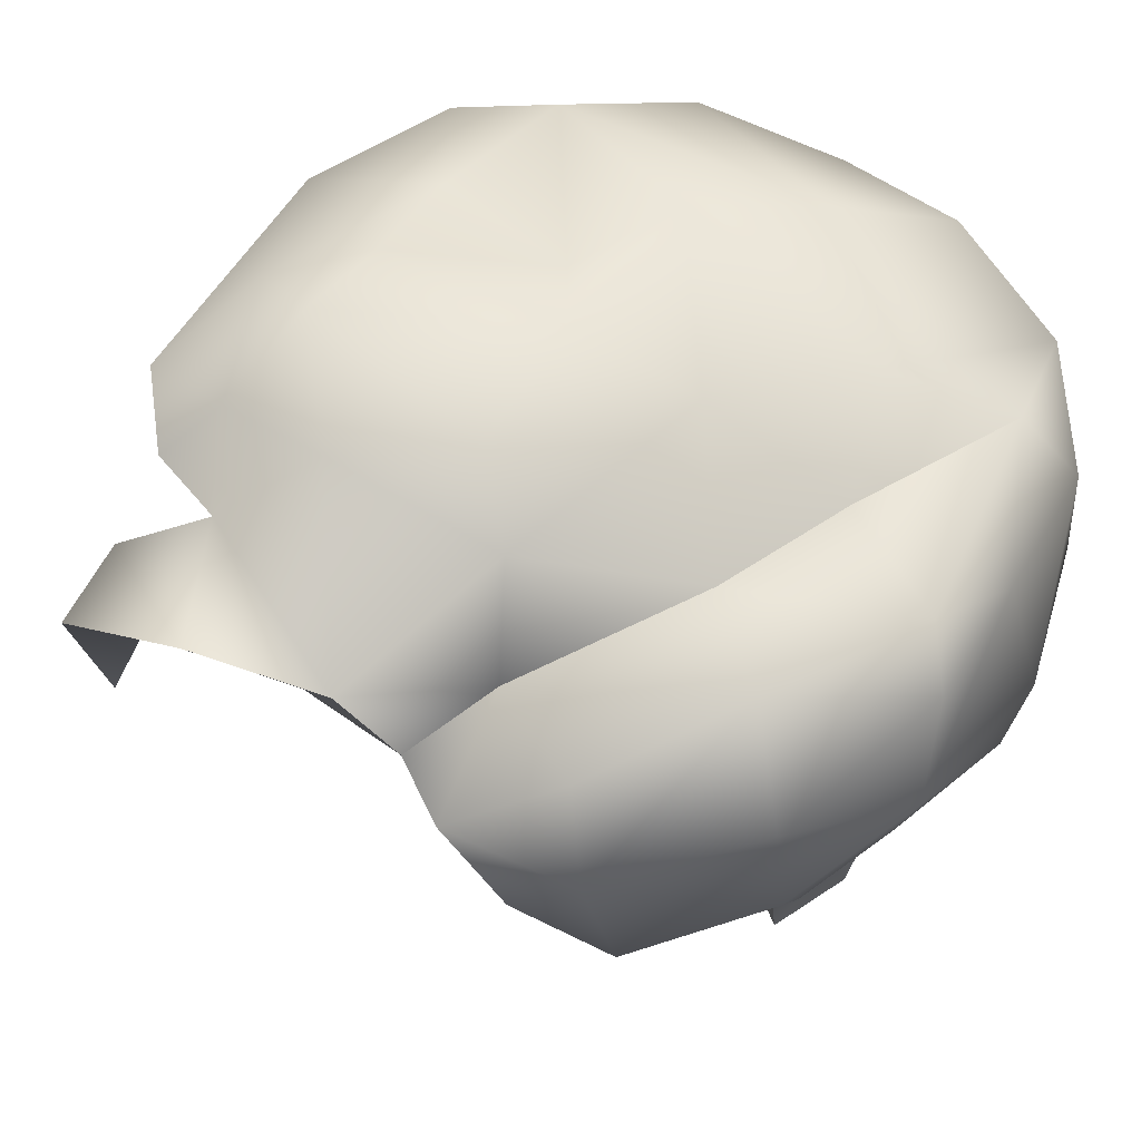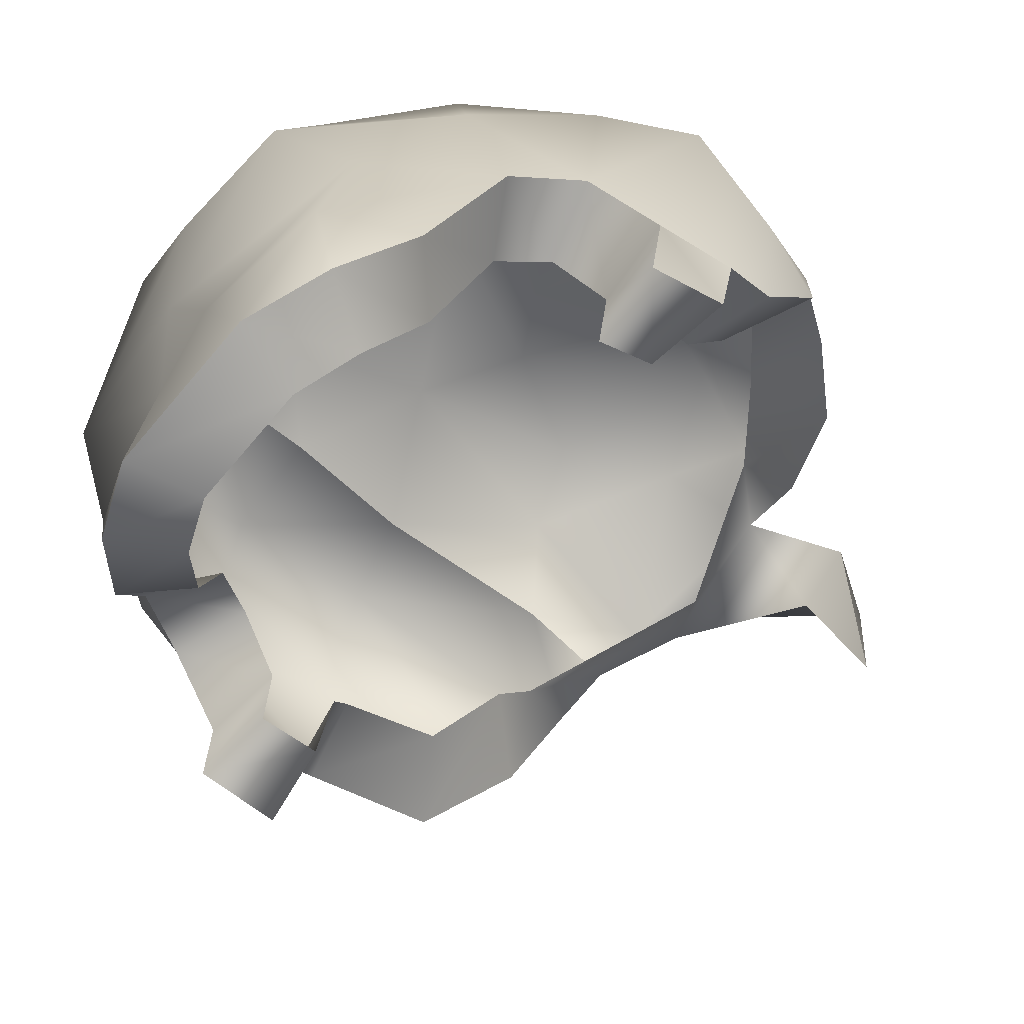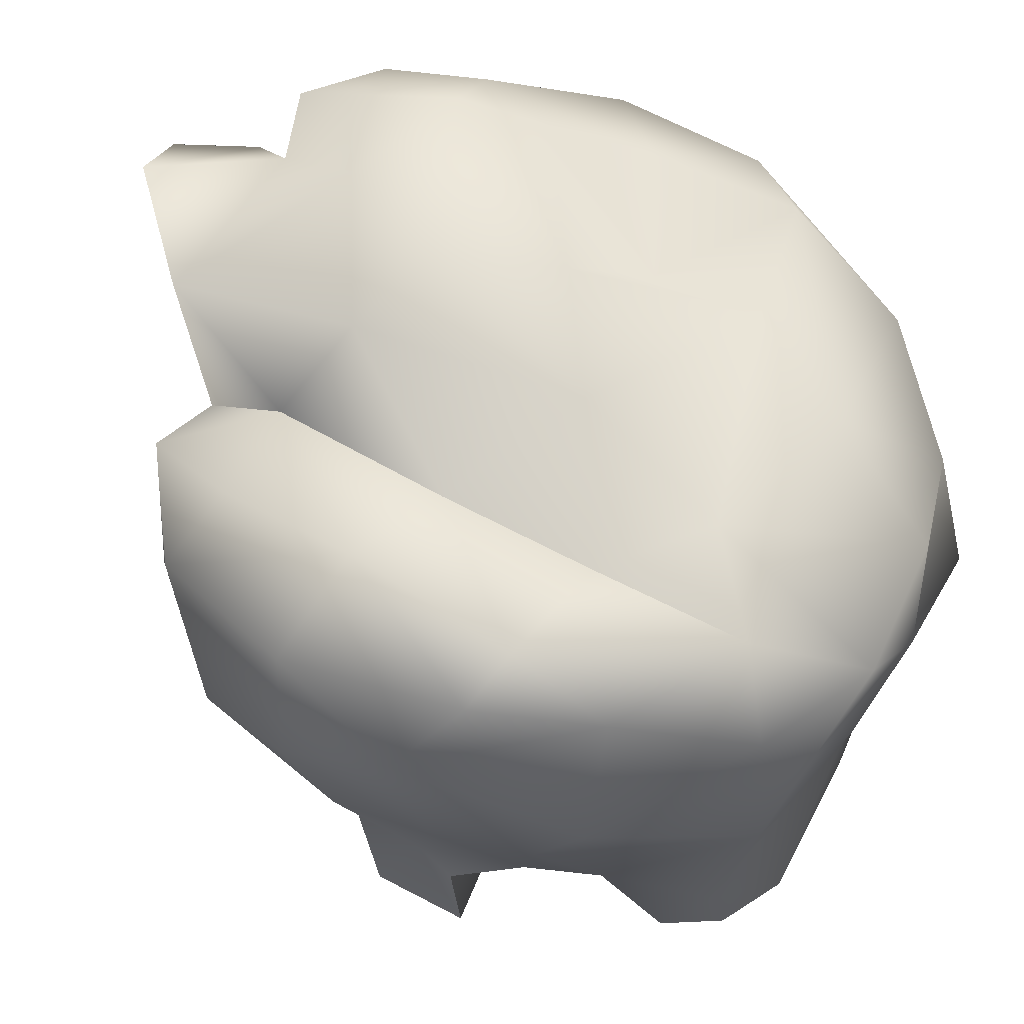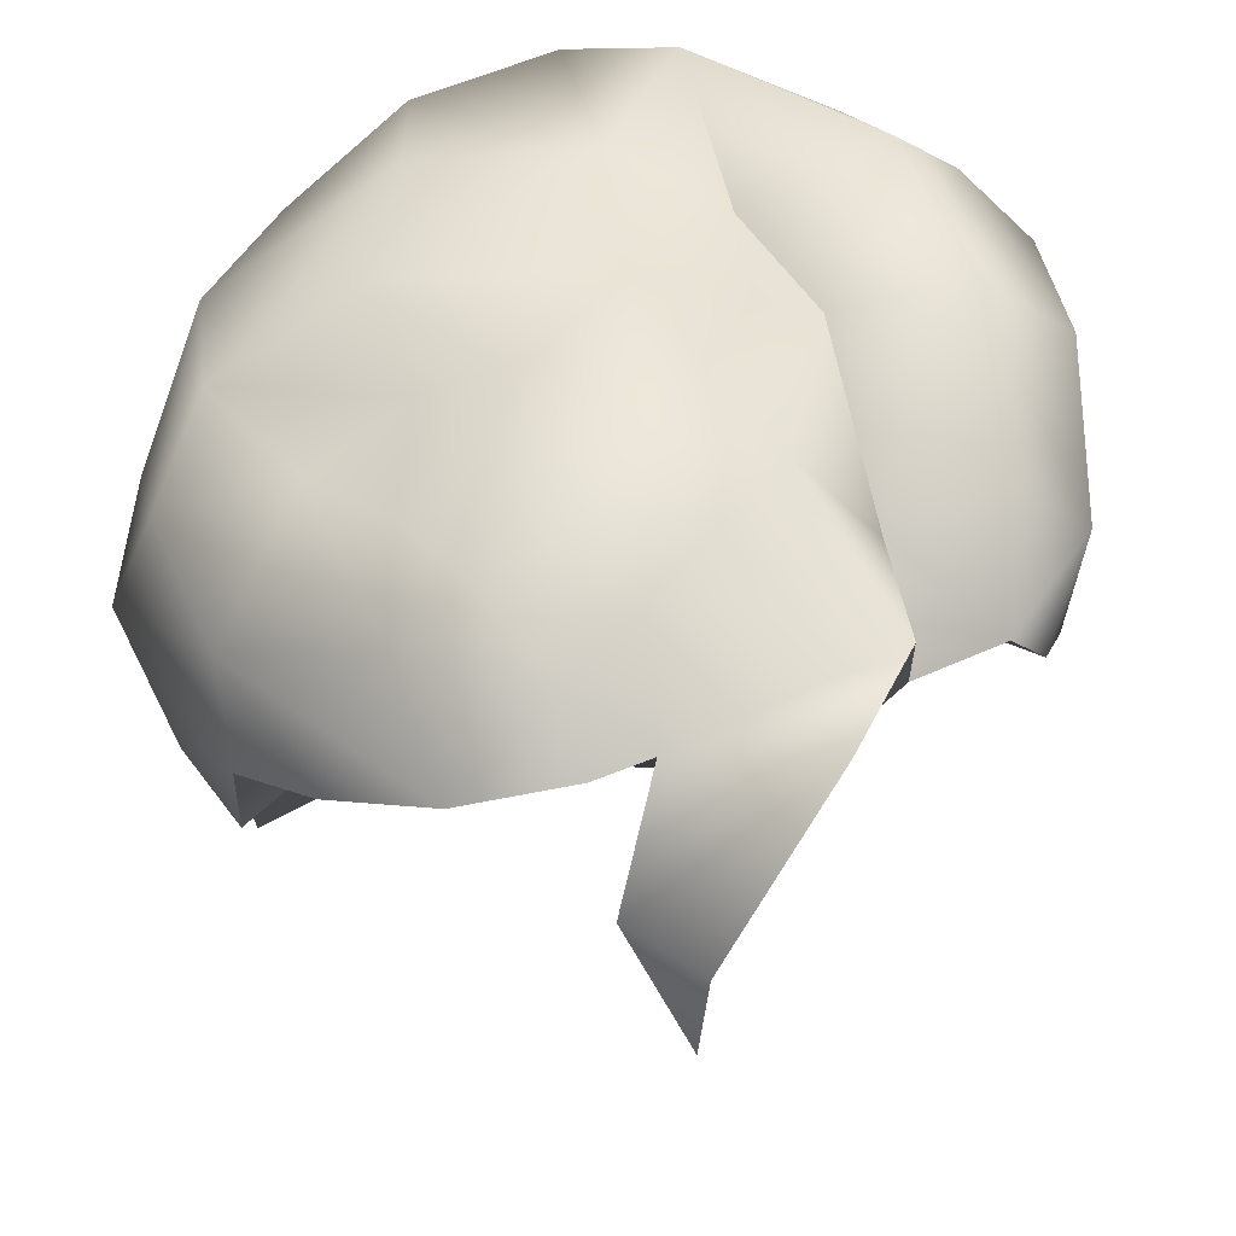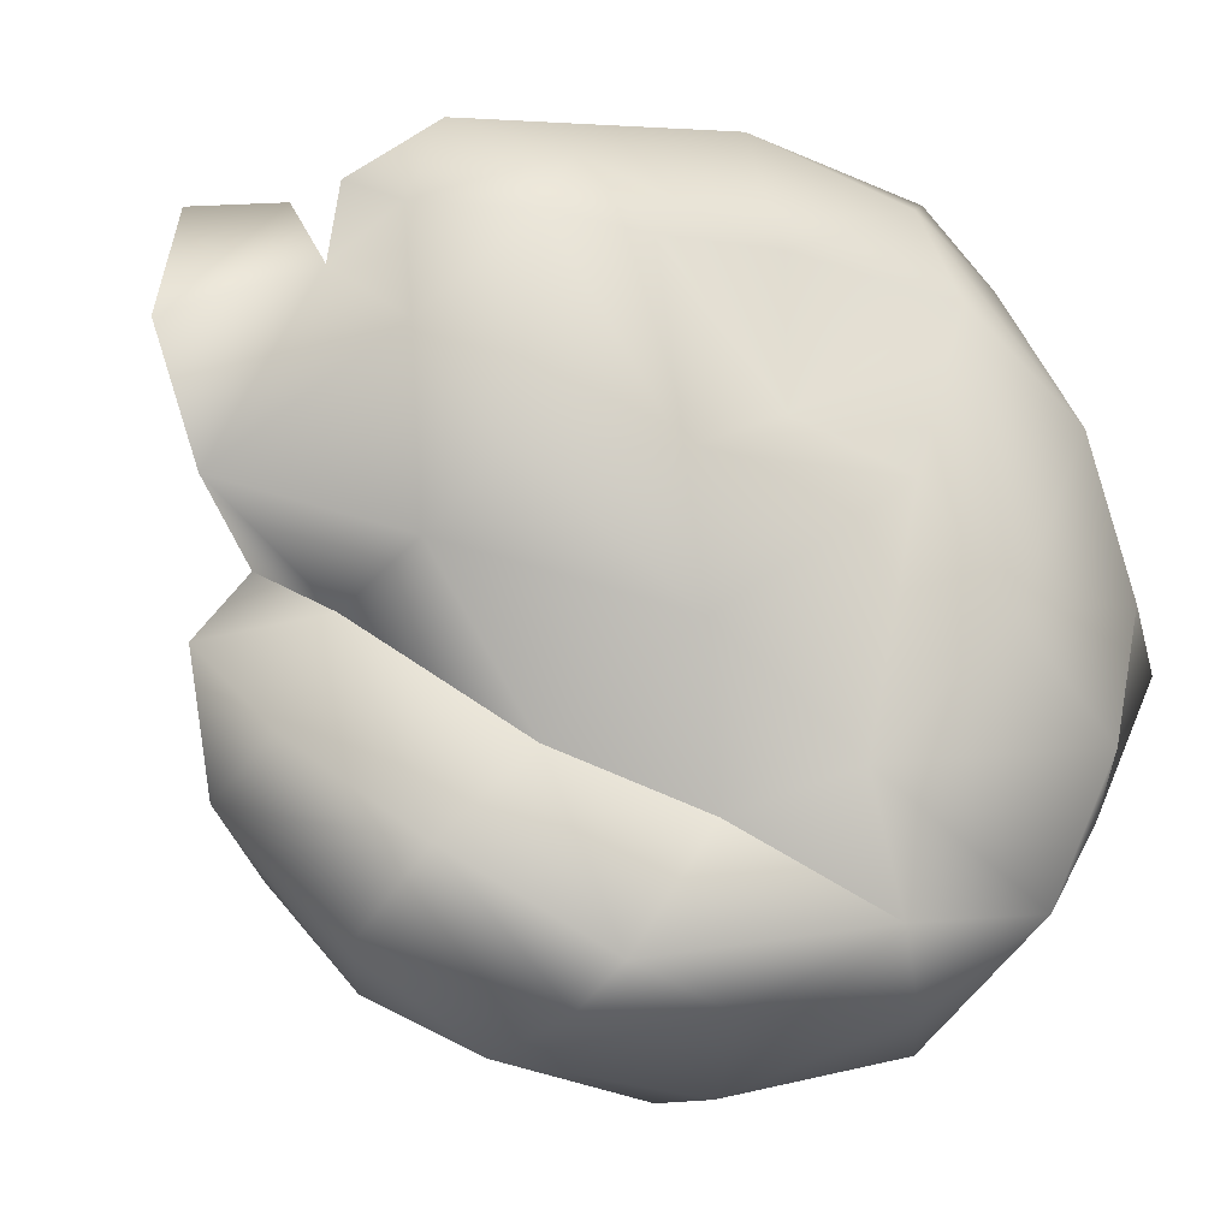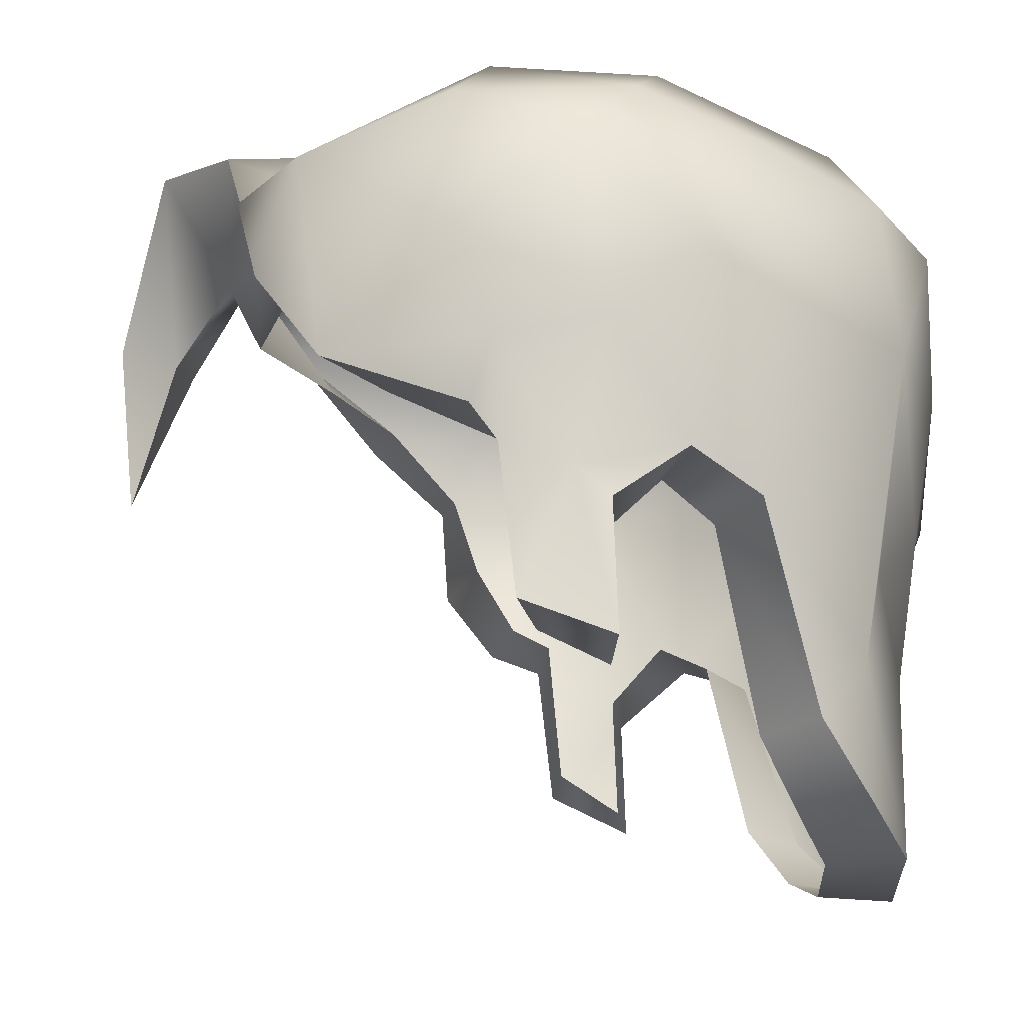
<metadata>
{"format":"obj","ext":"obj","renderer":"f3d","projection":"perspective","resolution":1024,"background":"white","views":[{"elev":67.9,"azim":58.3,"up":"+Y"},{"elev":-71.1,"azim":-130.4,"up":"+Y"},{"elev":59.0,"azim":117.4,"up":"+Y"},{"elev":59.7,"azim":-21.5,"up":"+Y"},{"elev":76.1,"azim":115.9,"up":"+Y"},{"elev":-22.3,"azim":92.8,"up":"+Y"}]}
</metadata>
<code>
v 0.2842 5.245 0.3459
v 0.3393 5.308 0
v 0.163 5.28 -0.4187
v 0.2605 5.119 0.5091
v 0.05476 5.429 0.7344
v -0.1815 5.165 0.8486
v -0.1786 4.825 0.8118
v -0.2633 5.143 0.7151
v -0.1529 5.309 0.5819
v -0.2608 5.358 0.6081
v -0.4377 5.279 0.5367
v -0.5742 5.099 0.3686
v -0.6628 4.992 0.2302
v 0.4033 5.178 0.5291
v 0.5091 4.974 0.4753
v 0.6222 4.763 0.3441
v -0.6665 4.798 0.2174
v 0.6472 4.66 0.08769
v -0.6333 4.656 0.1194
v 0.6305 4.596 0.03961
v -0.6333 4.618 0.02328
v 0.6242 4.32 0.009468
v -0.6139 4.341 -0.006368
v 0.6073 4.26 -0.1558
v -0.5969 4.26 -0.1558
v 0.6263 4.494 -0.1489
v -0.6263 4.494 -0.1489
v 0.5886 4.599 -0.281
v -0.5886 4.599 -0.281
v 0.5139 4.536 -0.4021
v -0.5139 4.536 -0.4021
v 0.4085 4.179 -0.4904
v -0.4083 4.179 -0.4904
v 0.2977 4.056 -0.5816
v -0.2974 4.056 -0.5816
v 0.1517 4.002 -0.643
v -0.1514 4.002 -0.643
v 0.4254 5.13 -0.6307
v 0.4375 4.822 -0.6589
v 0.3595 4.292 -0.574
v -0.04679 5.135 -0.7258
v -0.281 5.035 -0.6701
v -0.4669 5.117 -0.4916
v -0.638 5.022 -0.2812
v -0.6543 5.152 -0.1271
v -0.6433 5.186 0.148
v -0.2497 5.429 0.4971
v -0.3155 5.448 0.3155
v -0.3664 5.403 0.165
v -0.2491 5.271 -0.1025
v -0.2374 5.293 -0.3086
v -0.1231 5.267 -0.5145
v -0.4408 5.36 0.3275
v -0.1001 5.428 0.4105
v 0.01156 5.446 0.1996
v -0.09703 5.419 -0.008291
v 0.4776 5.267 0.341
v 0.5363 5.374 0.06119
v 0.5586 5.331 -0.2397
v 0.596 5.163 0.396
v 0.6941 5.231 0.1178
v 0.6482 5.258 -0.2027
v -0.451 5.325 -1.7e-05
v -0.524 5.235 -0.2559
v 0.7285 4.955 0.1104
v 0.745 5.144 -0.1123
v 0.677 4.898 -0.3433
v 0.6416 4.978 -0.421
v -0.7411 4.96 -0.1192
v -0.7114 4.827 0.07206
v 0.695 4.762 0.04296
v 0.625 4.553 -0.08664
v 0.6866 4.799 -0.147
v 0.02063 4.925 -0.7545
v -0.5063 4.823 -0.4954
v -0.2646 4.772 -0.7487
v -0.3669 4.485 -0.6273
v -0.3195 4.212 -0.6448
v -0.02323 4.381 -0.6663
v 0.07787 4.618 -0.6995
v 0.1869 4.515 -0.6188
v 0.3117 5.235 -0.2644
v 0.2161 5.38 0.583
v 0.167 5.406 0.2614
v 0.08754 5.356 -0.1334
v 0.5451 5.206 -0.4086
v 0.2135 5.13 -0.7385
v 0.3411 5.28 -0.5559
v -0.137 5.108 0.7281
v 0.1037 5.158 0.5869
v -0.544 4.97 0.195
v -0.4202 5.077 0.3149
v -0.28 5.11 0.4264
v -0.001314 5.08 0.5391
v 0.3656 5.063 0.4044
v 0.3827 4.974 0.3364
v 0.4672 4.763 0.2383
v -0.4956 4.798 0.1437
v 0.4859 4.66 0.0435
v -0.4707 4.656 0.06722
v 0.4734 4.596 0.007577
v -0.4707 4.618 -0.004626
v 0.4686 4.32 -0.01717
v -0.4563 4.341 -0.029
v 0.456 4.26 -0.1406
v -0.4436 4.26 -0.1406
v 0.4703 4.494 -0.1332
v -0.4655 4.494 -0.1332
v 0.4421 4.599 -0.232
v -0.4374 4.599 -0.232
v 0.3863 4.536 -0.3224
v -0.3815 4.536 -0.3224
v 0.3075 4.179 -0.3906
v -0.3027 4.179 -0.3906
v 0.2247 4.056 -0.4587
v -0.2199 4.056 -0.4587
v 0.1156 4.002 -0.5046
v -0.1108 4.002 -0.5046
o Plane_Plane.001
f 7 6 8
f 5 8 6
f 8 5 9
f 5 83 9
f 34 40 32
f 30 40 39
f 30 32 40
f 39 87 38
f 44 45 43
f 12 11 46
f 12 46 13
f 9 47 10
f 10 47 11
f 47 53 11
f 48 53 47
f 49 53 48
f 56 85 51
f 51 50 56
f 54 55 48
f 56 48 55
f 48 56 49
f 50 49 56
f 47 9 54
f 48 47 54
f 9 83 54
f 1 4 14
f 82 2 59
f 59 2 58
f 14 57 1
f 57 58 1
f 1 58 2
f 88 59 86
f 59 58 62
f 58 60 61
f 60 58 57
f 62 58 61
f 86 59 62
f 57 14 60
f 15 60 14
f 11 53 46
f 46 63 45
f 53 63 46
f 53 49 63
f 50 63 49
f 63 64 45
f 51 64 50
f 50 64 63
f 45 64 43
f 55 54 84
f 54 83 84
f 56 55 85
f 85 55 84
f 16 60 15
f 85 3 51
f 52 51 3
f 52 43 64
f 52 64 51
f 43 52 42
f 42 52 41
f 52 3 41
f 87 41 3
f 38 86 68
f 39 38 68
f 67 68 66
f 68 86 66
f 62 66 86
f 62 61 66
f 61 60 65
f 65 66 61
f 46 45 69
f 46 69 13
f 13 70 17
f 69 70 13
f 71 65 16
f 16 18 71
f 20 71 18
f 71 20 72
f 20 22 72
f 22 24 72
f 26 72 24
f 60 16 65
f 28 73 72
f 26 28 72
f 72 73 71
f 73 28 67
f 67 66 73
f 71 73 65
f 66 65 73
f 30 67 28
f 67 39 68
f 39 67 30
f 41 87 74
f 42 41 74
f 87 39 74
f 45 44 69
f 17 70 19
f 19 70 21
f 21 69 29
f 69 21 70
f 44 43 75
f 43 42 75
f 35 78 37
f 33 78 35
f 31 78 33
f 78 31 77
f 31 29 75
f 75 29 44
f 69 44 29
f 31 75 77
f 75 42 76
f 76 77 75
f 74 76 42
f 74 39 80
f 74 80 76
f 79 78 77
f 78 79 37
f 37 79 36
f 40 36 79
f 36 40 34
f 77 76 80
f 80 79 77
f 40 81 39
f 80 39 81
f 79 81 40
f 80 81 79
f 27 21 29
f 25 23 27
f 21 27 23
f 4 1 83
f 3 82 88
f 83 1 84
f 82 85 2
f 2 85 84
f 2 84 1
f 3 85 82
f 88 87 3
f 88 86 38
f 38 87 88
f 88 82 59
f 7 8 89
f 95 4 94
f 89 9 90
f 9 89 8
f 12 13 91
f 91 92 12
f 11 12 92
f 92 93 11
f 10 11 93
f 9 10 93
f 93 94 9
f 90 9 94
f 90 94 4
f 14 4 95
f 15 14 95
f 30 109 111
f 37 116 35
f 20 103 22
f 91 13 98
f 17 98 13
f 23 102 21
f 36 118 37
f 16 96 97
f 31 110 29
f 32 111 113
f 25 104 23
f 18 97 99
f 33 112 31
f 24 107 26
f 95 96 15
f 19 98 17
f 24 103 105
f 32 115 34
f 108 25 27
f 20 99 101
f 35 114 33
f 28 107 109
f 21 100 19
f 34 117 36
f 29 108 27
f 6 7 89
f 90 4 83
f 5 6 89
f 89 90 5
f 5 90 83
f 30 28 109
f 37 118 116
f 20 101 103
f 23 104 102
f 36 117 118
f 16 15 96
f 31 112 110
f 32 30 111
f 25 106 104
f 18 16 97
f 33 114 112
f 24 105 107
f 19 100 98
f 24 22 103
f 32 113 115
f 108 106 25
f 20 18 99
f 35 116 114
f 28 26 107
f 21 102 100
f 34 115 117
f 29 110 108

</code>
